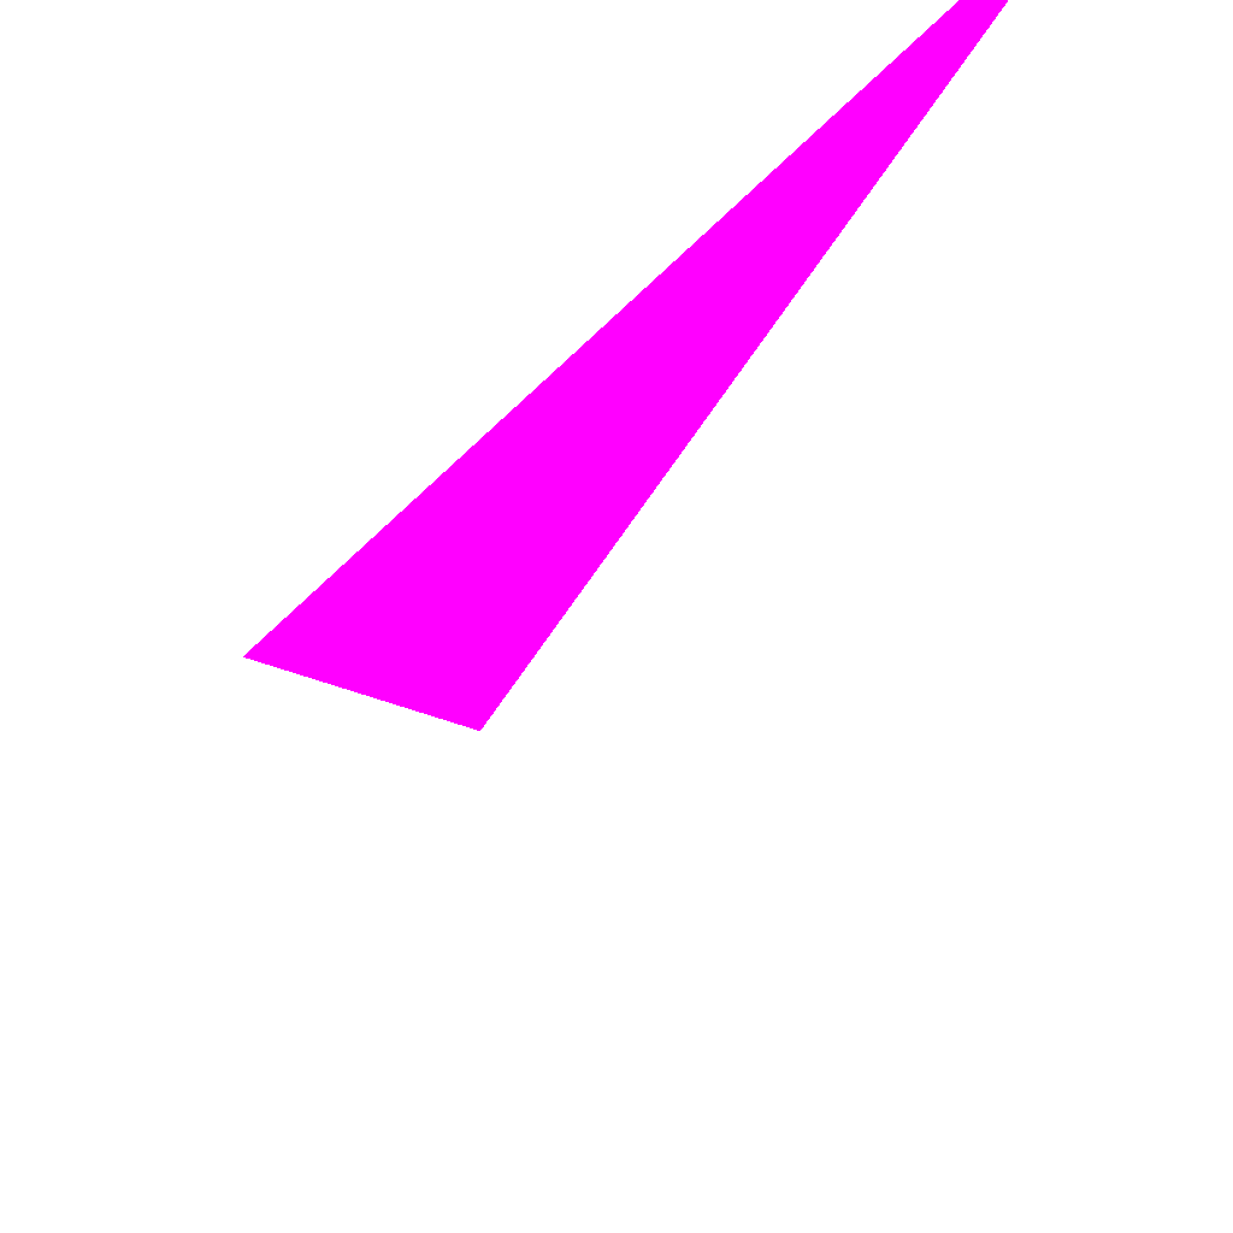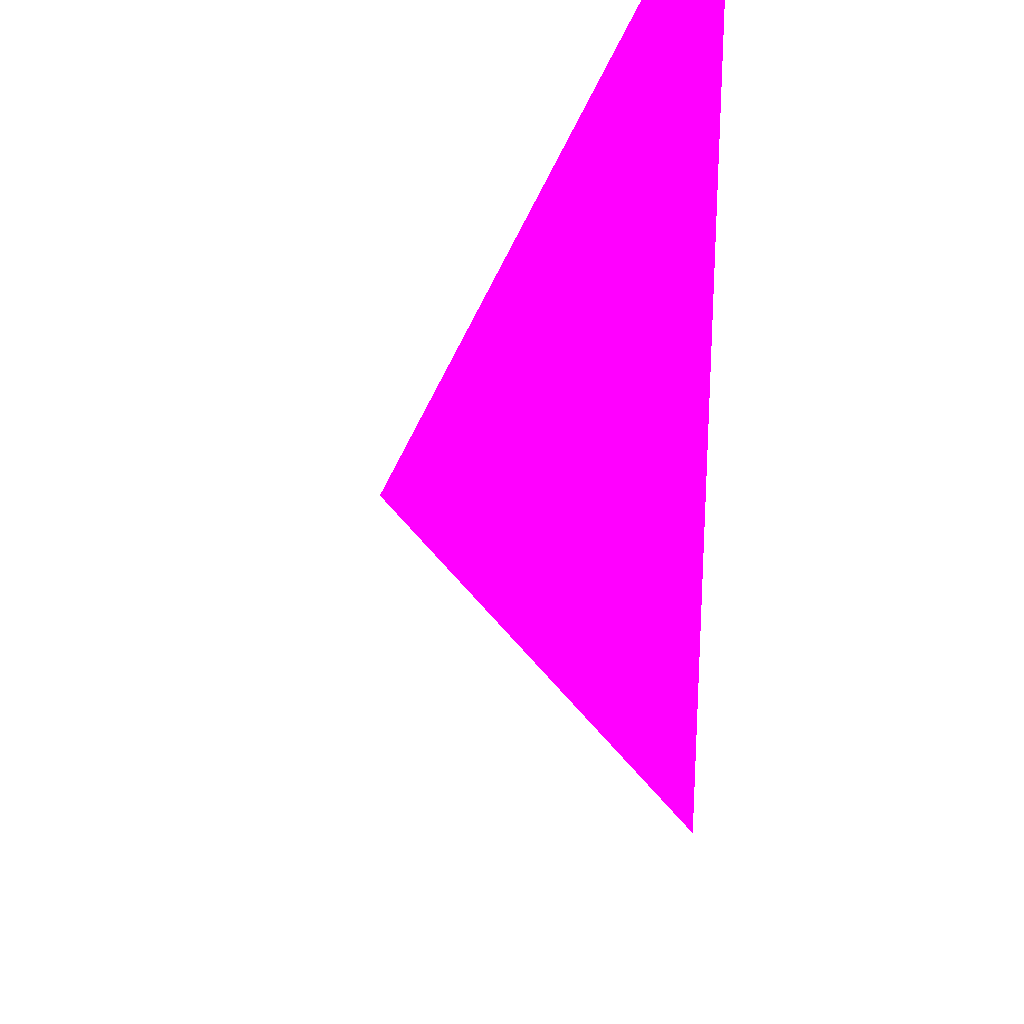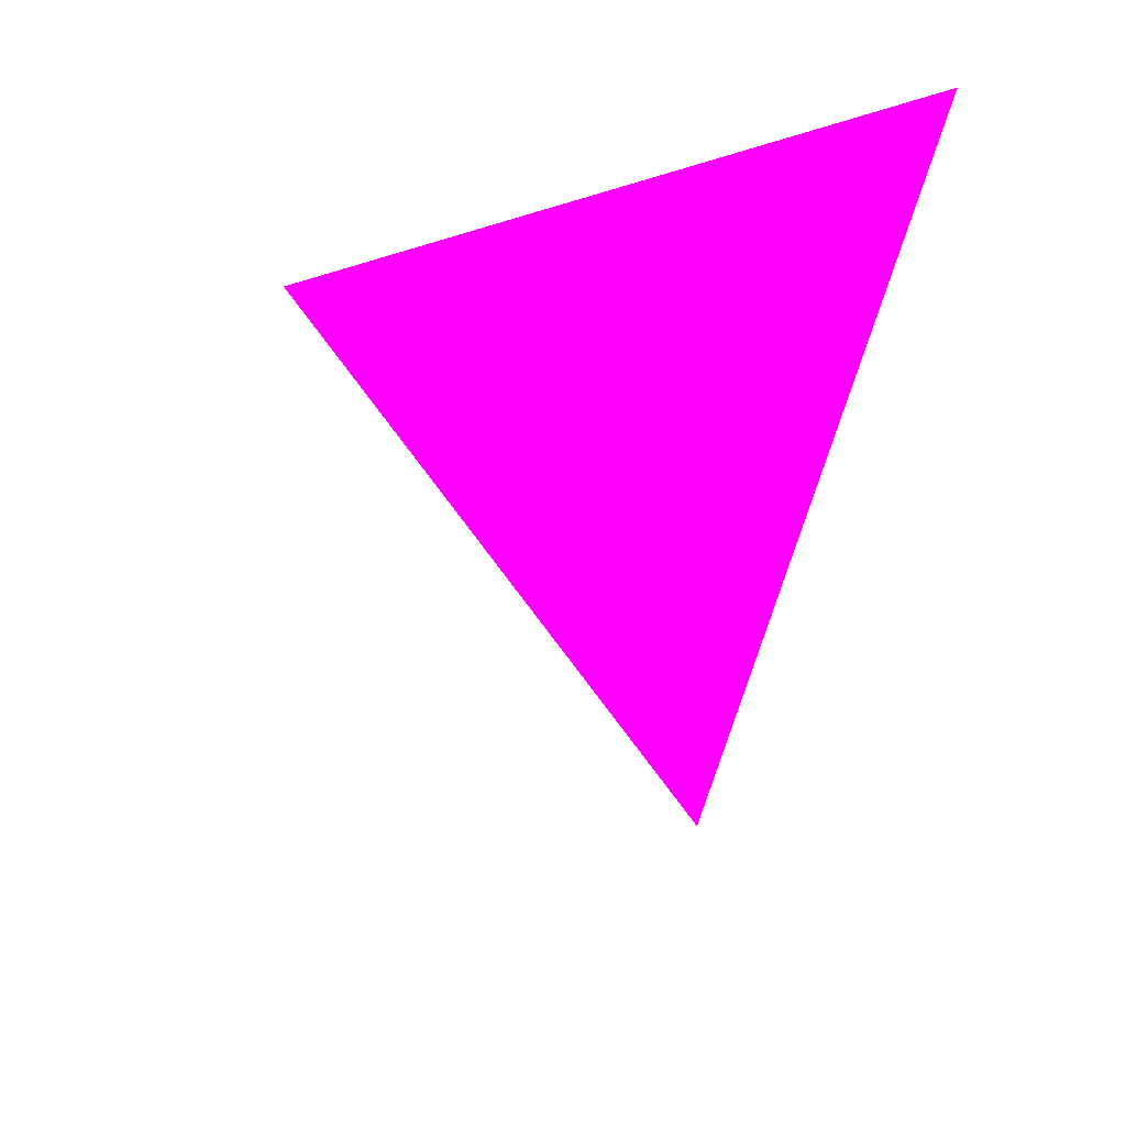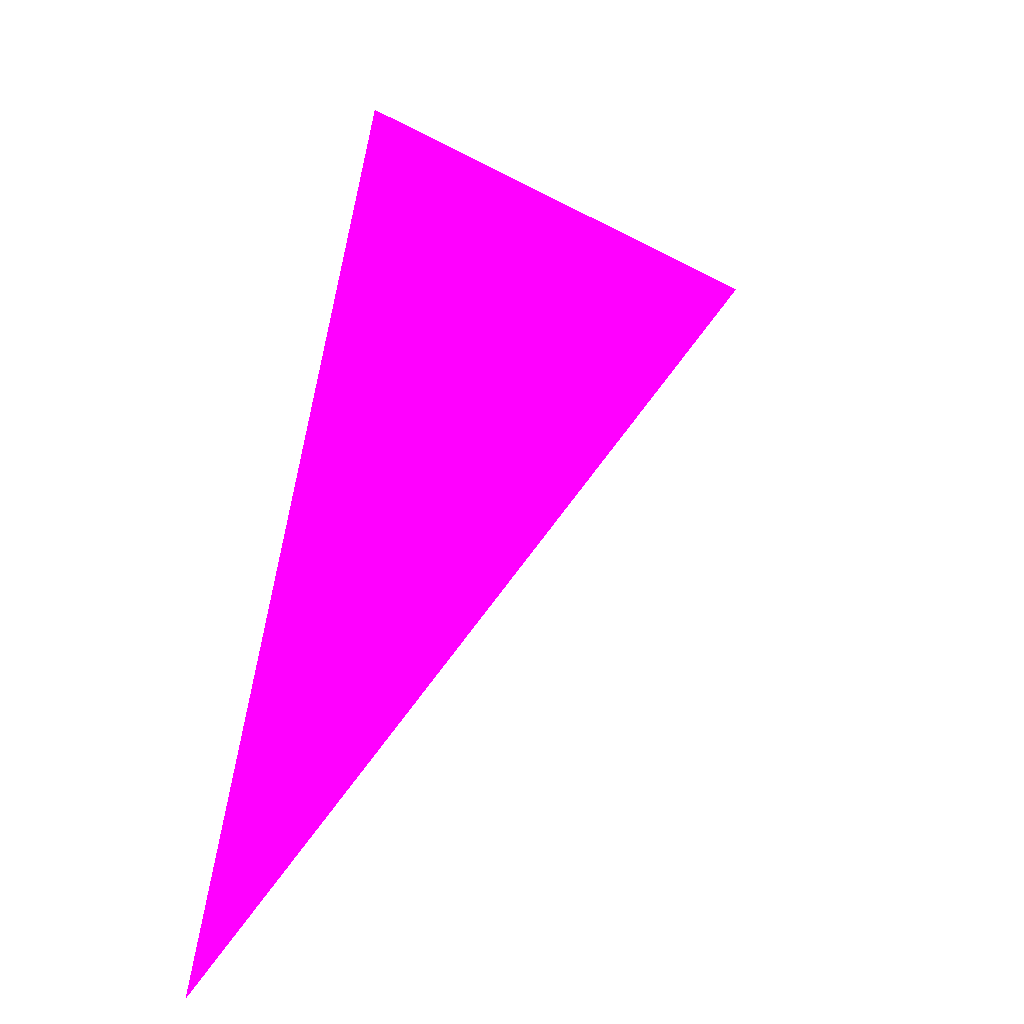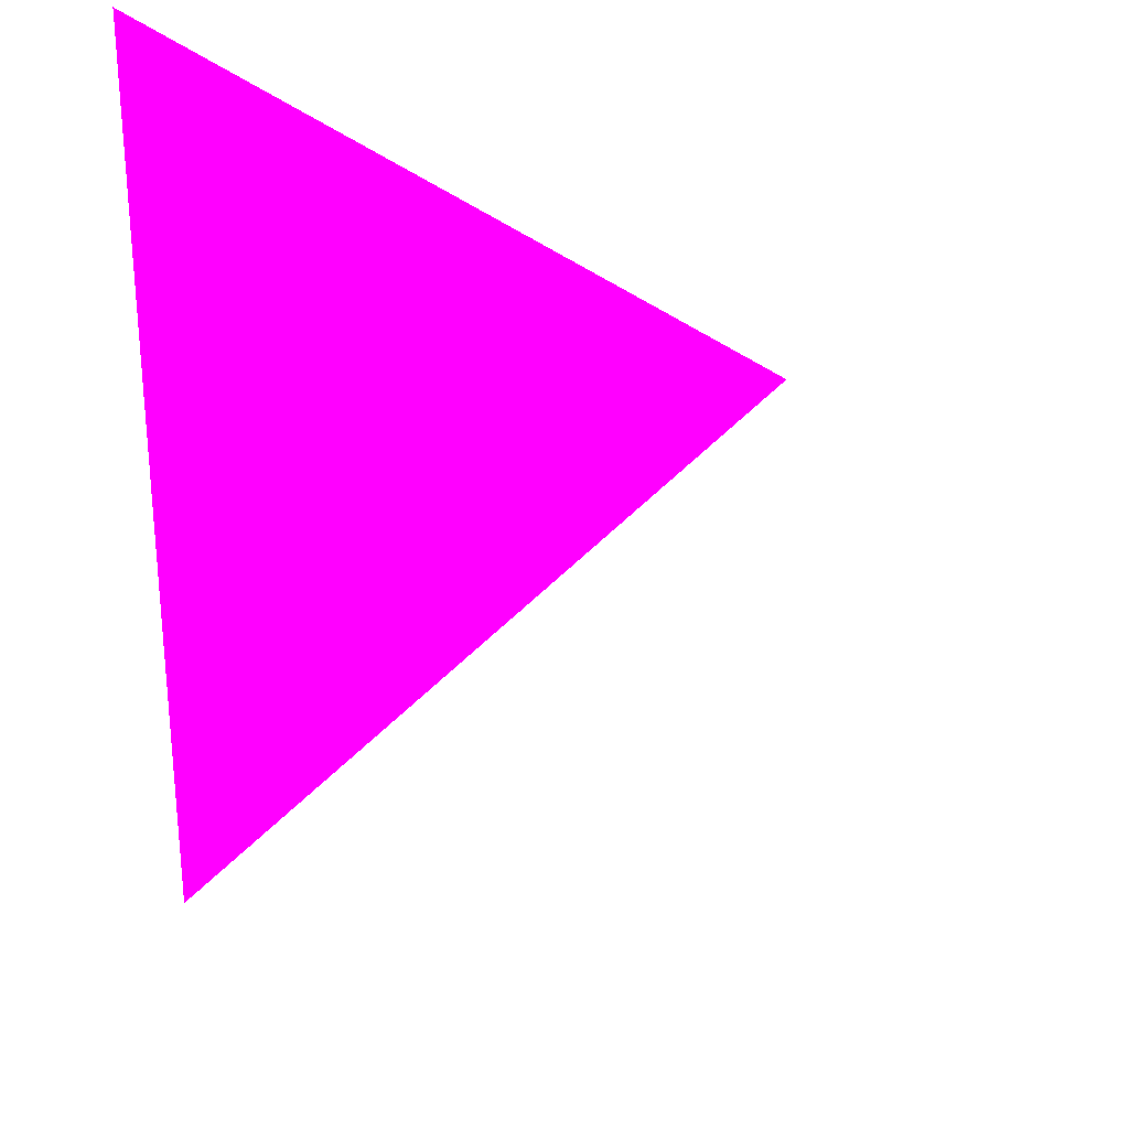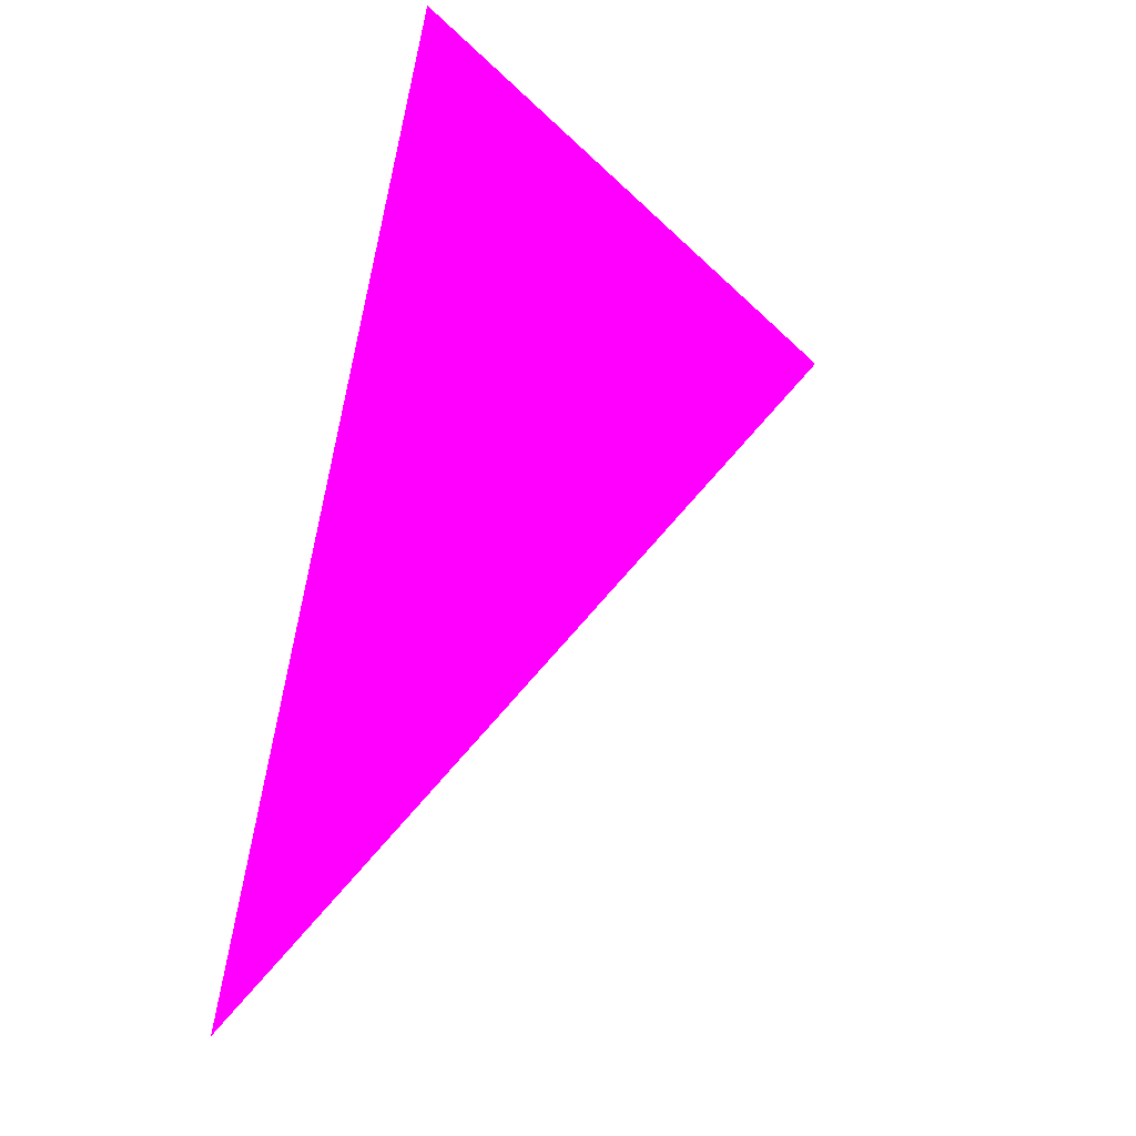
<metadata>
{"format":"obj","ext":"obj","renderer":"f3d","projection":"perspective","resolution":1024,"background":"white","views":[{"elev":-37.8,"azim":179.9,"up":"+Z"},{"elev":-26.3,"azim":21.1,"up":"+Z"},{"elev":14.6,"azim":-106.1,"up":"+Y"},{"elev":9.3,"azim":105.0,"up":"+Y"},{"elev":-9.6,"azim":-120.8,"up":"+Z"},{"elev":24.9,"azim":108.2,"up":"+Y"}]}
</metadata>
<code>
o geometry_0
v 6.125e+05 5.855e+06 664 1 0 1
v 6.125e+05 5.855e+06 664 1 0 1
v 6.125e+05 5.855e+06 658.5 1 0 1
f 3 2 1
f 3 1 2

</code>
